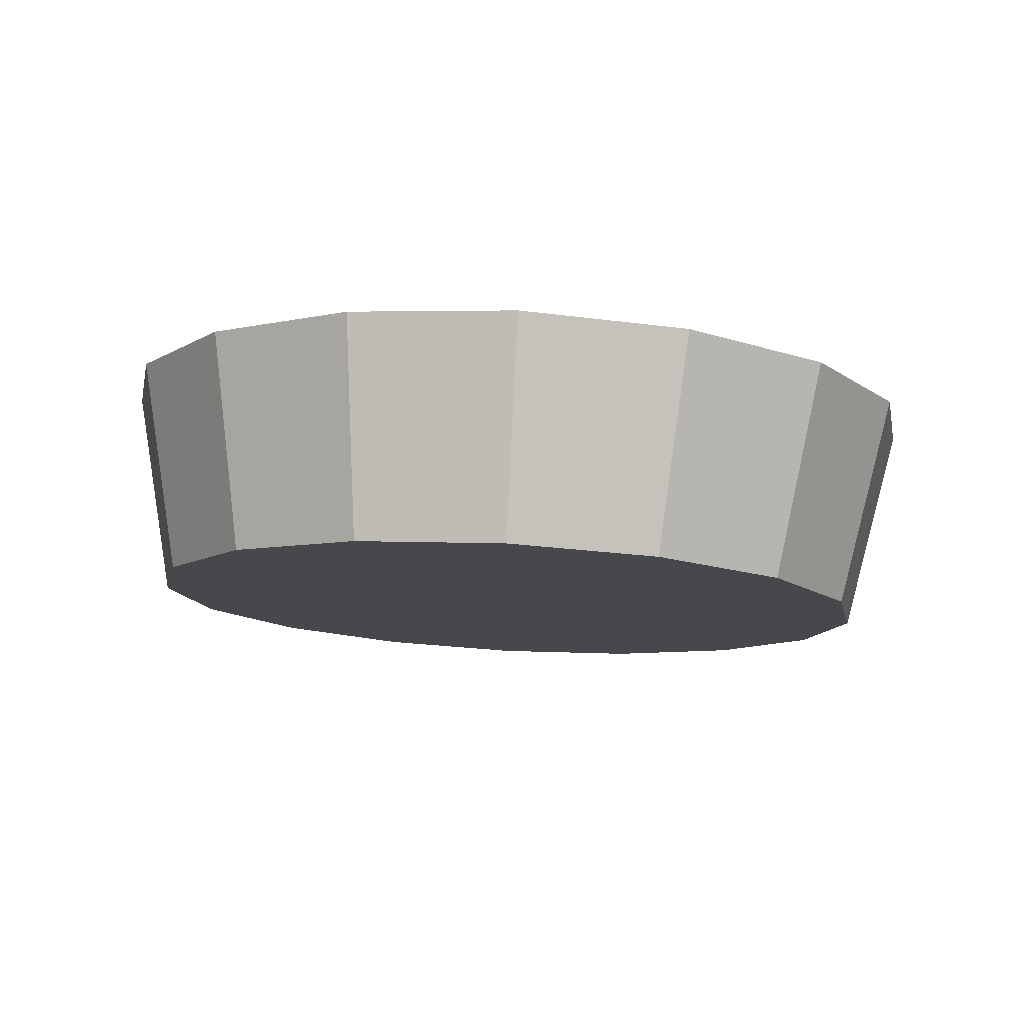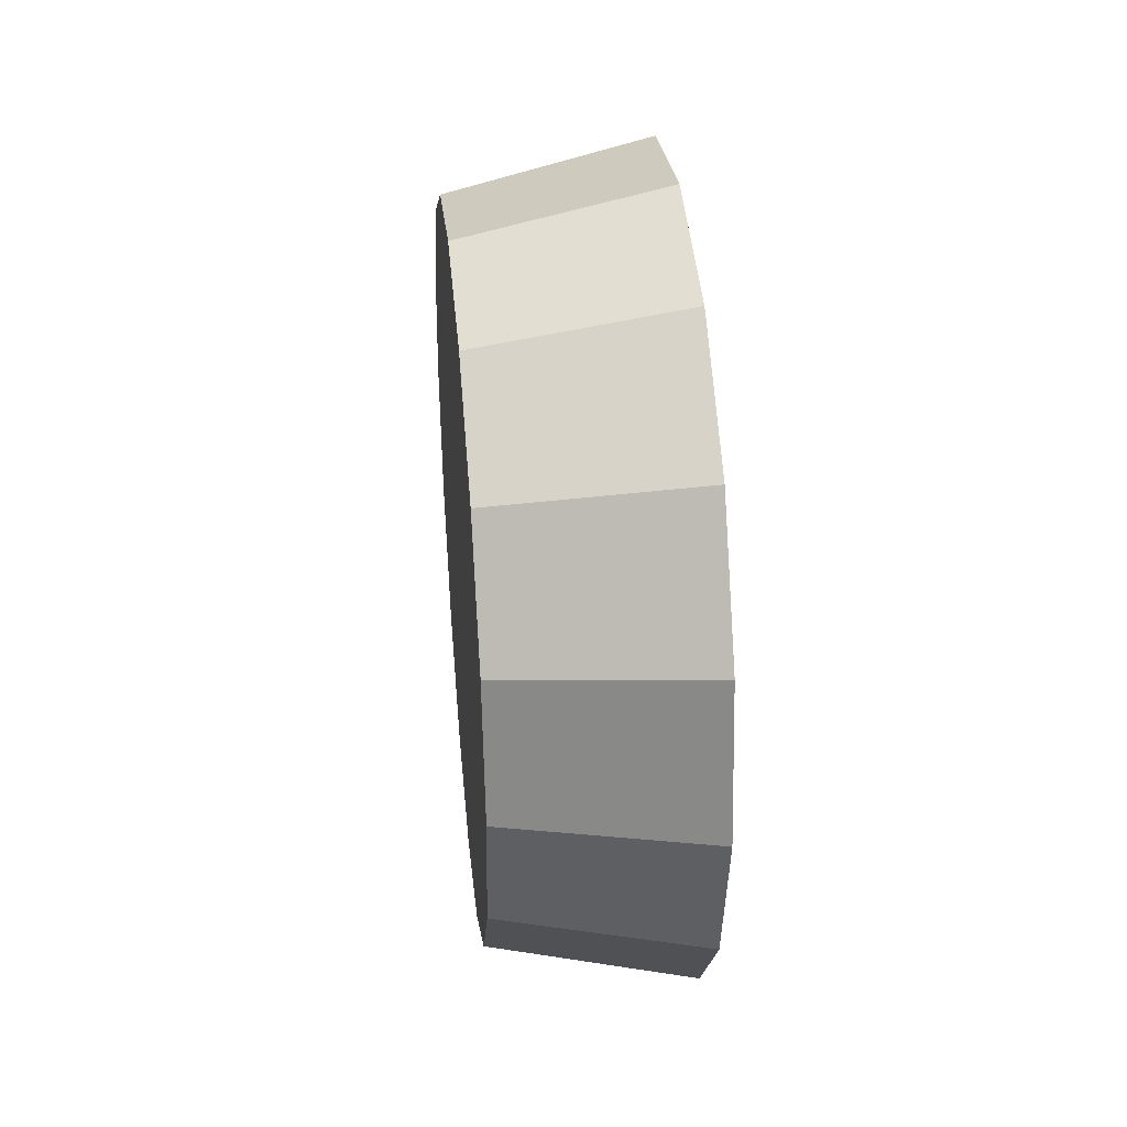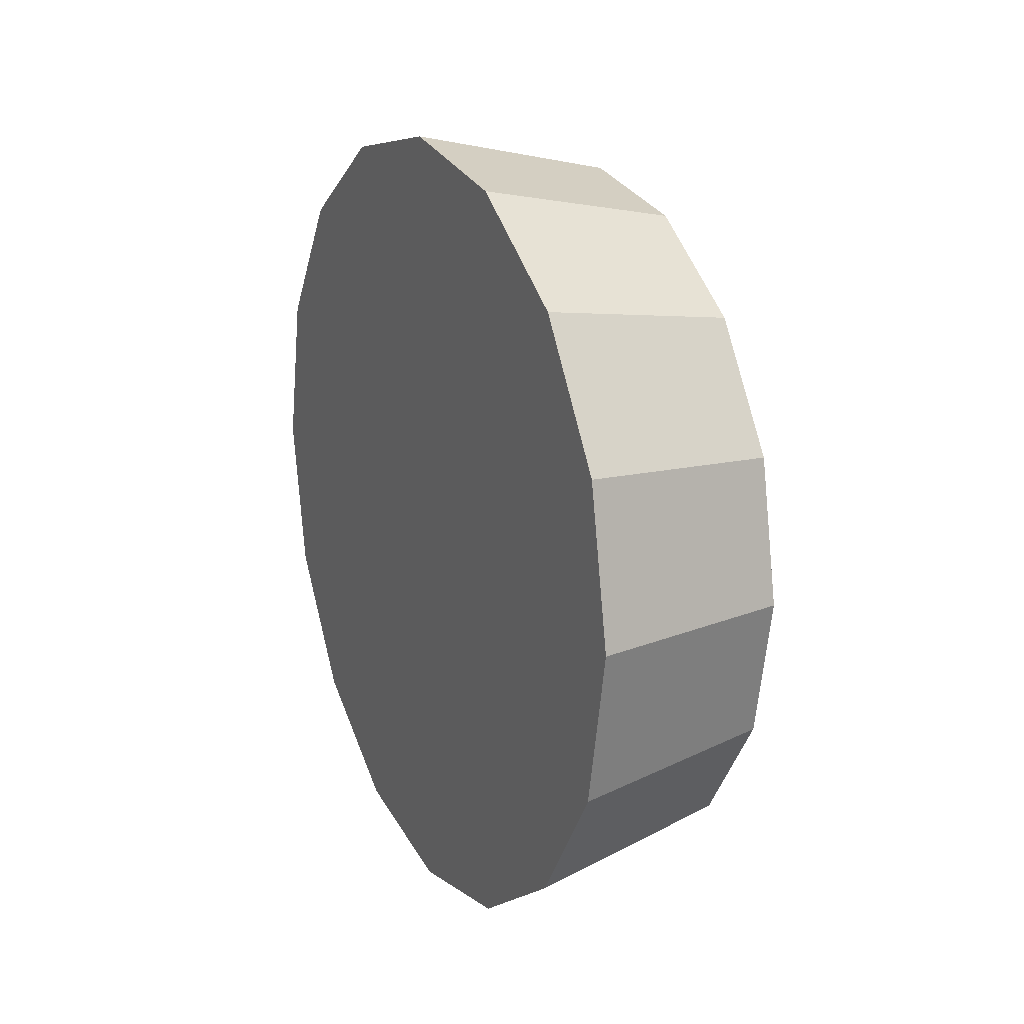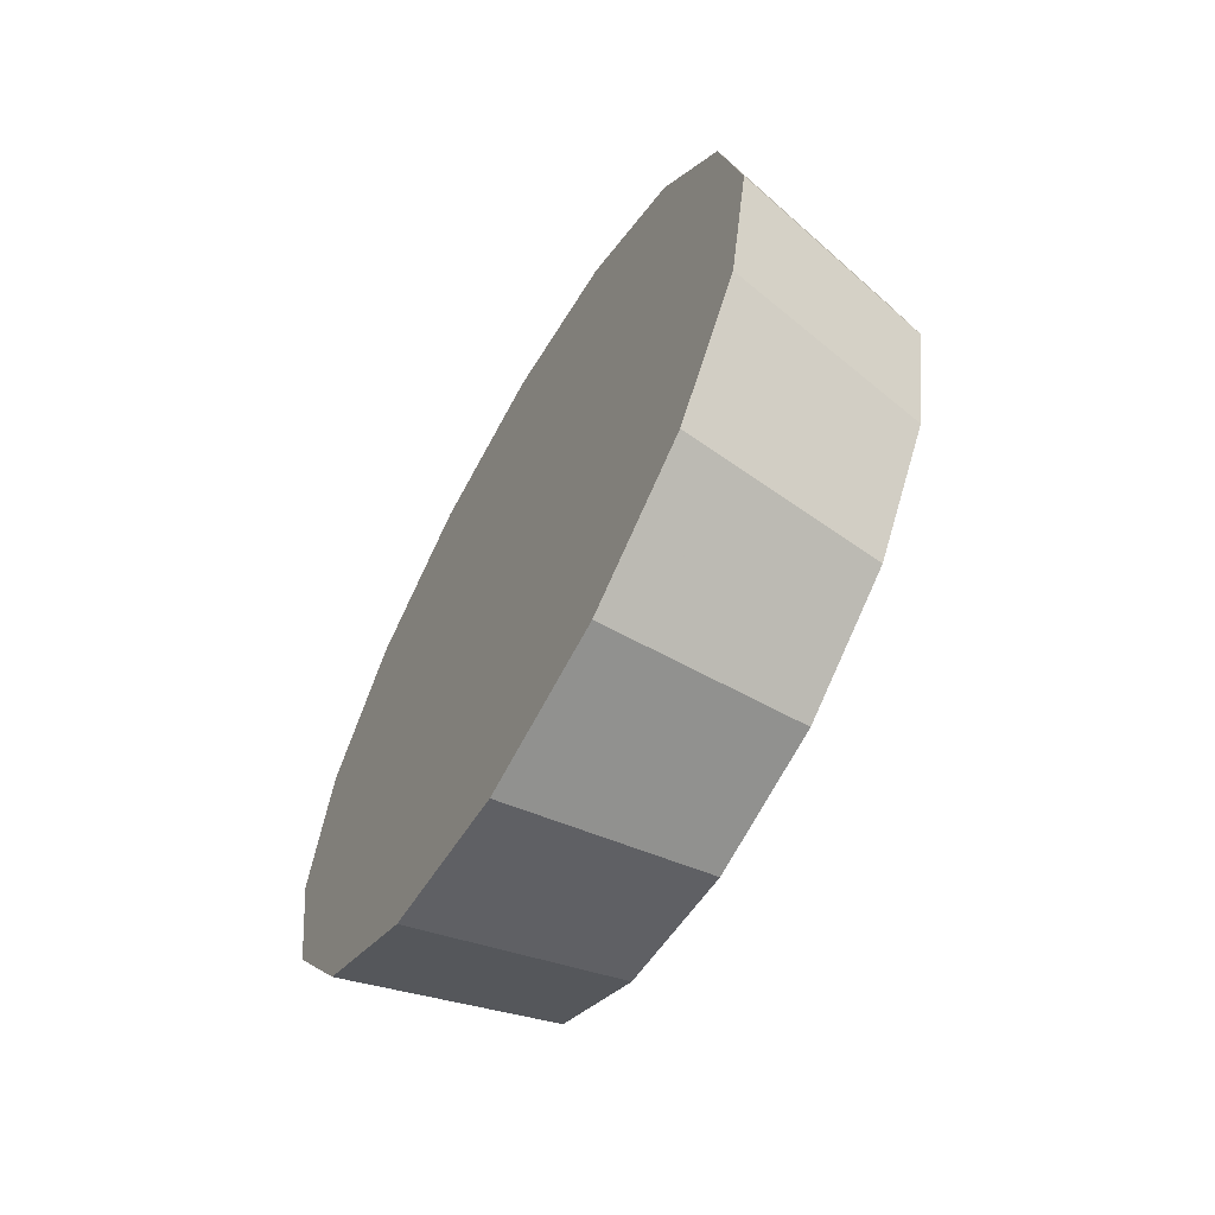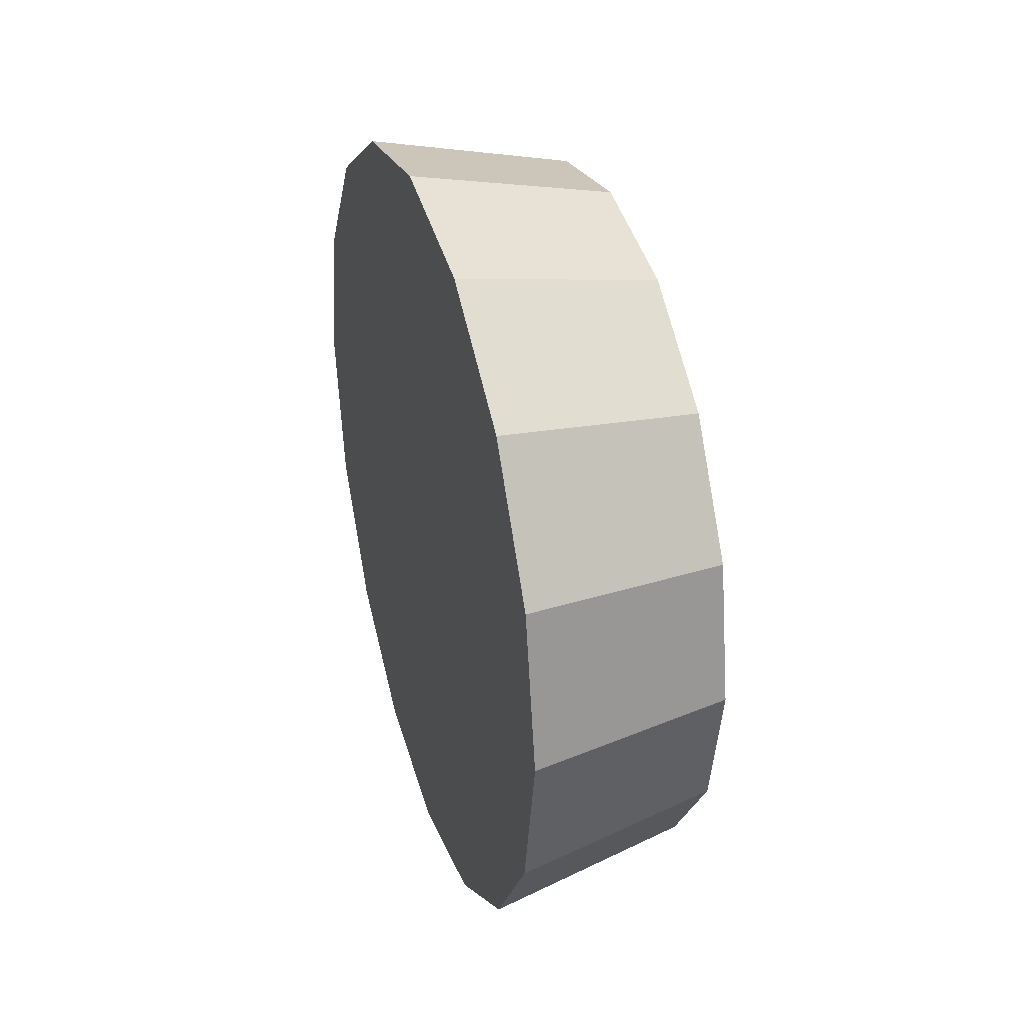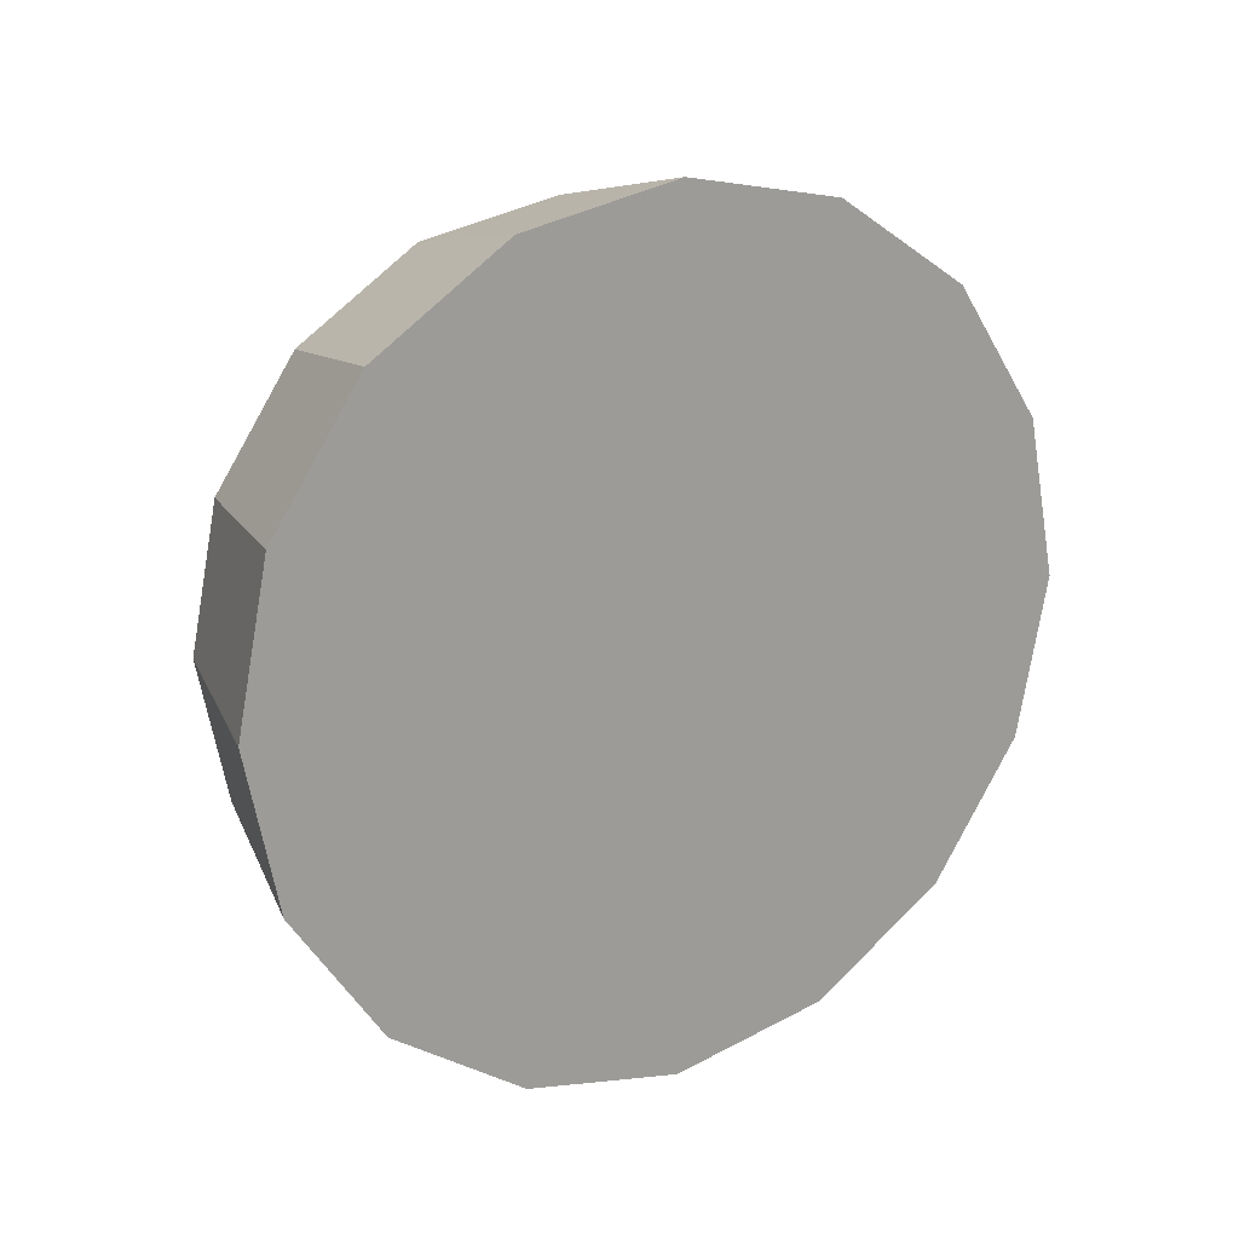
<metadata>
{"format":"obj","ext":"obj","renderer":"f3d","projection":"perspective","resolution":1024,"background":"white","views":[{"elev":78.6,"azim":93.0,"up":"+Y"},{"elev":37.0,"azim":174.3,"up":"+Y"},{"elev":18.2,"azim":-25.5,"up":"+Y"},{"elev":-62.5,"azim":-29.7,"up":"+Y"},{"elev":34.2,"azim":-16.9,"up":"+Y"},{"elev":19.5,"azim":-121.1,"up":"+Y"}]}
</metadata>
<code>
v -1.924 1.04 -2.832
v -1.924 1.066 -2.837
v -1.924 1.087 -2.852
v -1.924 1.101 -2.873
v -1.924 1.106 -2.898
v -1.924 1.101 -2.924
v -1.924 1.087 -2.945
v -1.924 1.066 -2.959
v -1.924 1.04 -2.964
v -1.924 1.015 -2.959
v -1.924 0.9937 -2.945
v -1.924 0.9794 -2.924
v -1.924 0.9743 -2.898
v -1.924 0.9794 -2.873
v -1.924 0.9937 -2.852
v -1.924 1.015 -2.837
v -1.924 1.04 -2.898
v -1.924 1.04 -2.898
v -1.924 1.04 -2.898
v -1.924 1.04 -2.898
v -1.924 1.04 -2.898
v -1.924 1.04 -2.898
v -1.924 1.04 -2.898
v -1.924 1.04 -2.898
v -1.924 1.04 -2.898
v -1.924 1.04 -2.898
v -1.924 1.04 -2.898
v -1.924 1.04 -2.898
v -1.924 1.04 -2.898
v -1.924 1.04 -2.898
v -1.924 1.04 -2.898
v -1.924 1.04 -2.898
v -1.961 1.04 -2.824
v -1.961 1.069 -2.83
v -1.961 1.093 -2.846
v -1.961 1.109 -2.87
v -1.961 1.115 -2.898
v -1.961 1.109 -2.927
v -1.961 1.093 -2.951
v -1.961 1.069 -2.967
v -1.961 1.04 -2.973
v -1.961 1.012 -2.967
v -1.961 0.9878 -2.951
v -1.961 0.9718 -2.927
v -1.961 0.9661 -2.898
v -1.961 0.9718 -2.87
v -1.961 0.9878 -2.846
v -1.961 1.012 -2.83
v -1.961 1.04 -2.898
v -1.961 1.04 -2.898
v -1.961 1.04 -2.898
v -1.961 1.04 -2.898
v -1.961 1.04 -2.898
v -1.961 1.04 -2.898
v -1.961 1.04 -2.898
v -1.961 1.04 -2.898
v -1.961 1.04 -2.898
v -1.961 1.04 -2.898
v -1.961 1.04 -2.898
v -1.961 1.04 -2.898
v -1.961 1.04 -2.898
v -1.961 1.04 -2.898
v -1.961 1.04 -2.898
v -1.961 1.04 -2.898
f 33 34 49
f 49 34 50
f 34 35 50
f 50 35 51
f 35 36 51
f 51 36 52
f 36 37 52
f 52 37 53
f 37 38 53
f 53 38 54
f 38 39 54
f 54 39 55
f 39 40 55
f 55 40 56
f 40 41 56
f 56 41 57
f 41 42 57
f 57 42 58
f 42 43 58
f 58 43 59
f 43 44 59
f 59 44 60
f 44 45 60
f 60 45 61
f 45 46 61
f 61 46 62
f 46 47 62
f 62 47 63
f 47 48 63
f 63 48 64
f 48 33 64
f 64 33 49
f 2 1 17
f 2 17 18
f 3 2 18
f 3 18 19
f 4 3 19
f 4 19 20
f 5 4 20
f 5 20 21
f 6 5 21
f 6 21 22
f 7 6 22
f 7 22 23
f 8 7 23
f 8 23 24
f 9 8 24
f 9 24 25
f 10 9 25
f 10 25 26
f 11 10 26
f 11 26 27
f 12 11 27
f 12 27 28
f 13 12 28
f 13 28 29
f 14 13 29
f 14 29 30
f 15 14 30
f 15 30 31
f 16 15 31
f 16 31 32
f 1 16 32
f 1 32 17
f 49 50 17
f 17 50 18
f 50 51 18
f 18 51 19
f 51 52 19
f 19 52 20
f 52 53 20
f 20 53 21
f 53 54 21
f 21 54 22
f 54 55 22
f 22 55 23
f 55 56 23
f 23 56 24
f 56 57 24
f 24 57 25
f 57 58 25
f 25 58 26
f 58 59 26
f 26 59 27
f 59 60 27
f 27 60 28
f 60 61 28
f 28 61 29
f 61 62 29
f 29 62 30
f 62 63 30
f 30 63 31
f 63 64 31
f 31 64 32
f 64 49 32
f 32 49 17
f 1 2 33
f 33 2 34
f 2 3 34
f 34 3 35
f 3 4 35
f 35 4 36
f 4 5 36
f 36 5 37
f 5 6 37
f 37 6 38
f 6 7 38
f 38 7 39
f 7 8 39
f 39 8 40
f 8 9 40
f 40 9 41
f 9 10 41
f 41 10 42
f 10 11 42
f 42 11 43
f 11 12 43
f 43 12 44
f 12 13 44
f 44 13 45
f 13 14 45
f 45 14 46
f 14 15 46
f 46 15 47
f 15 16 47
f 47 16 48
f 16 1 48
f 48 1 33

</code>
